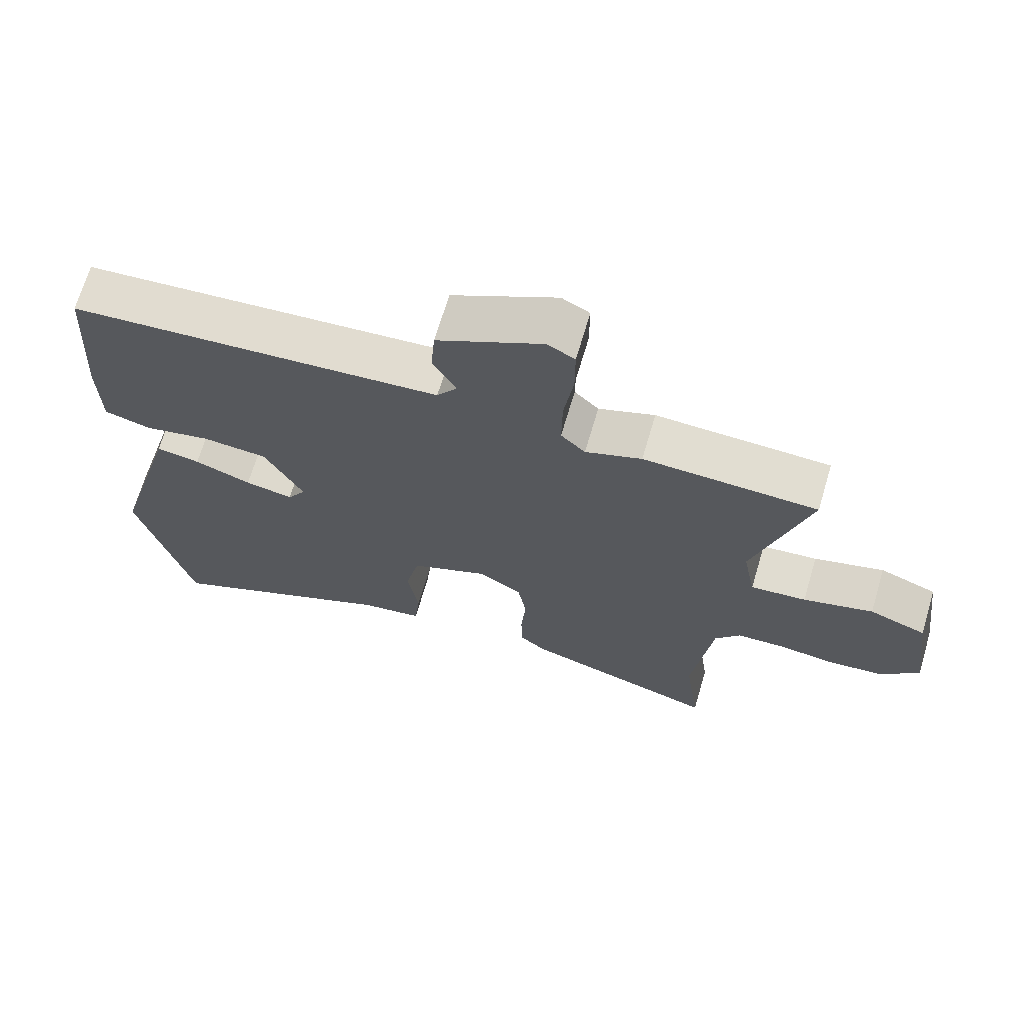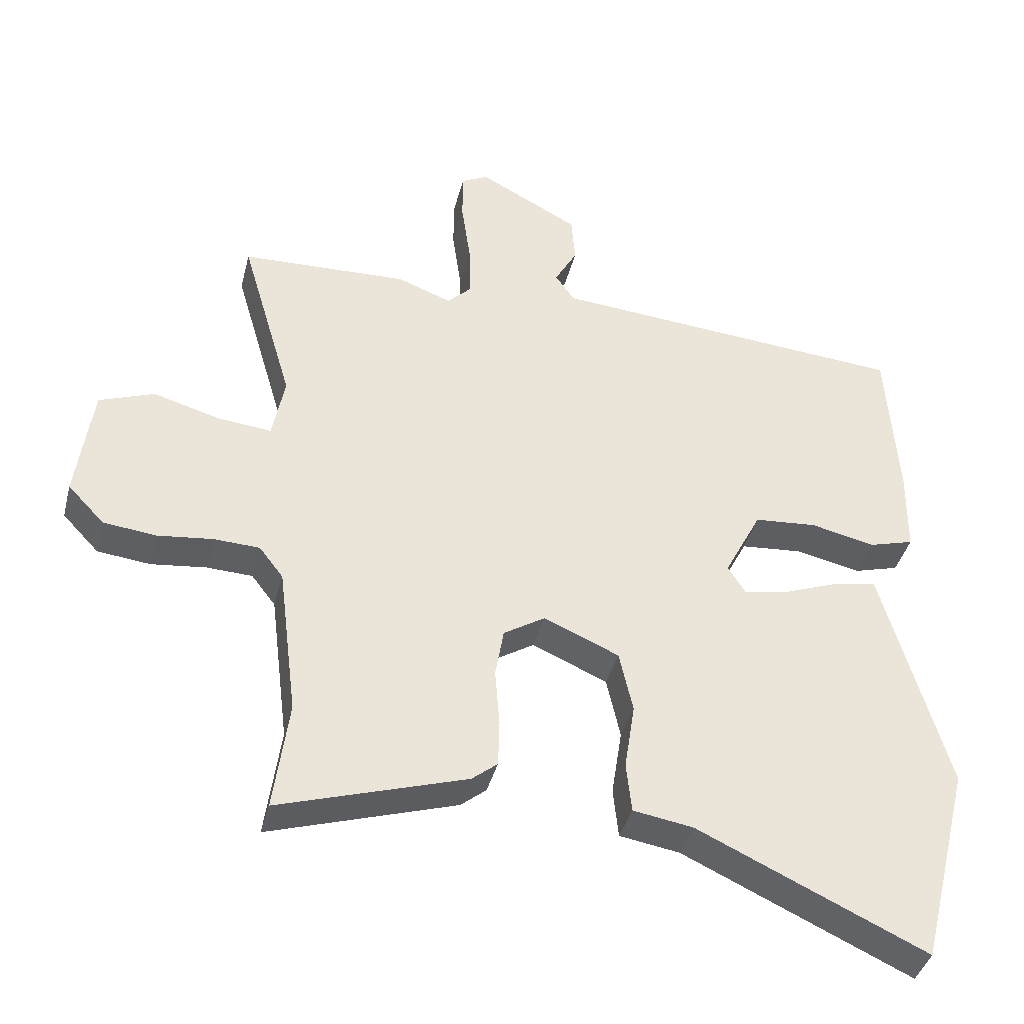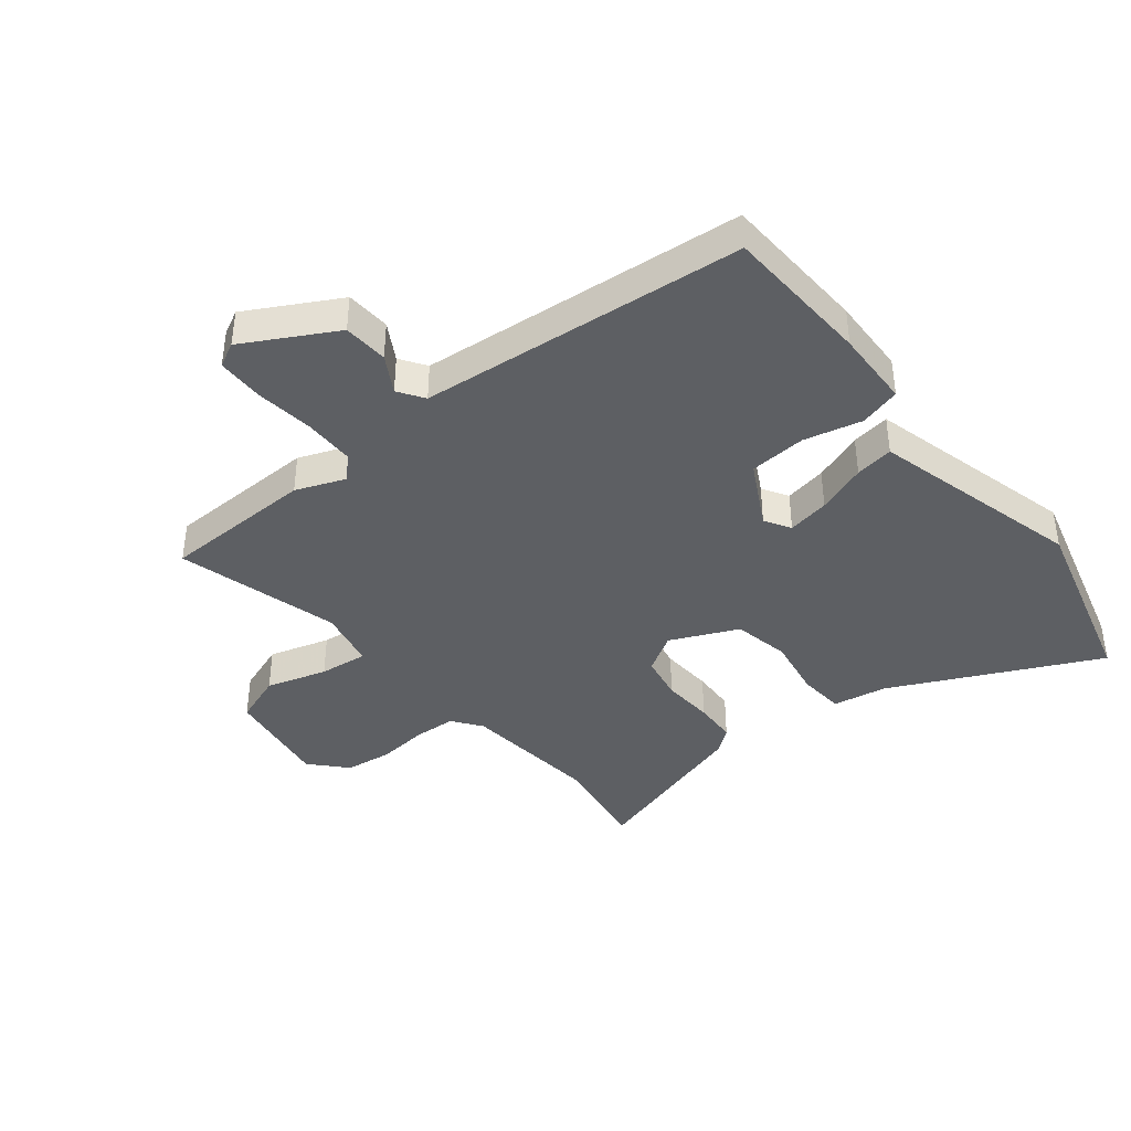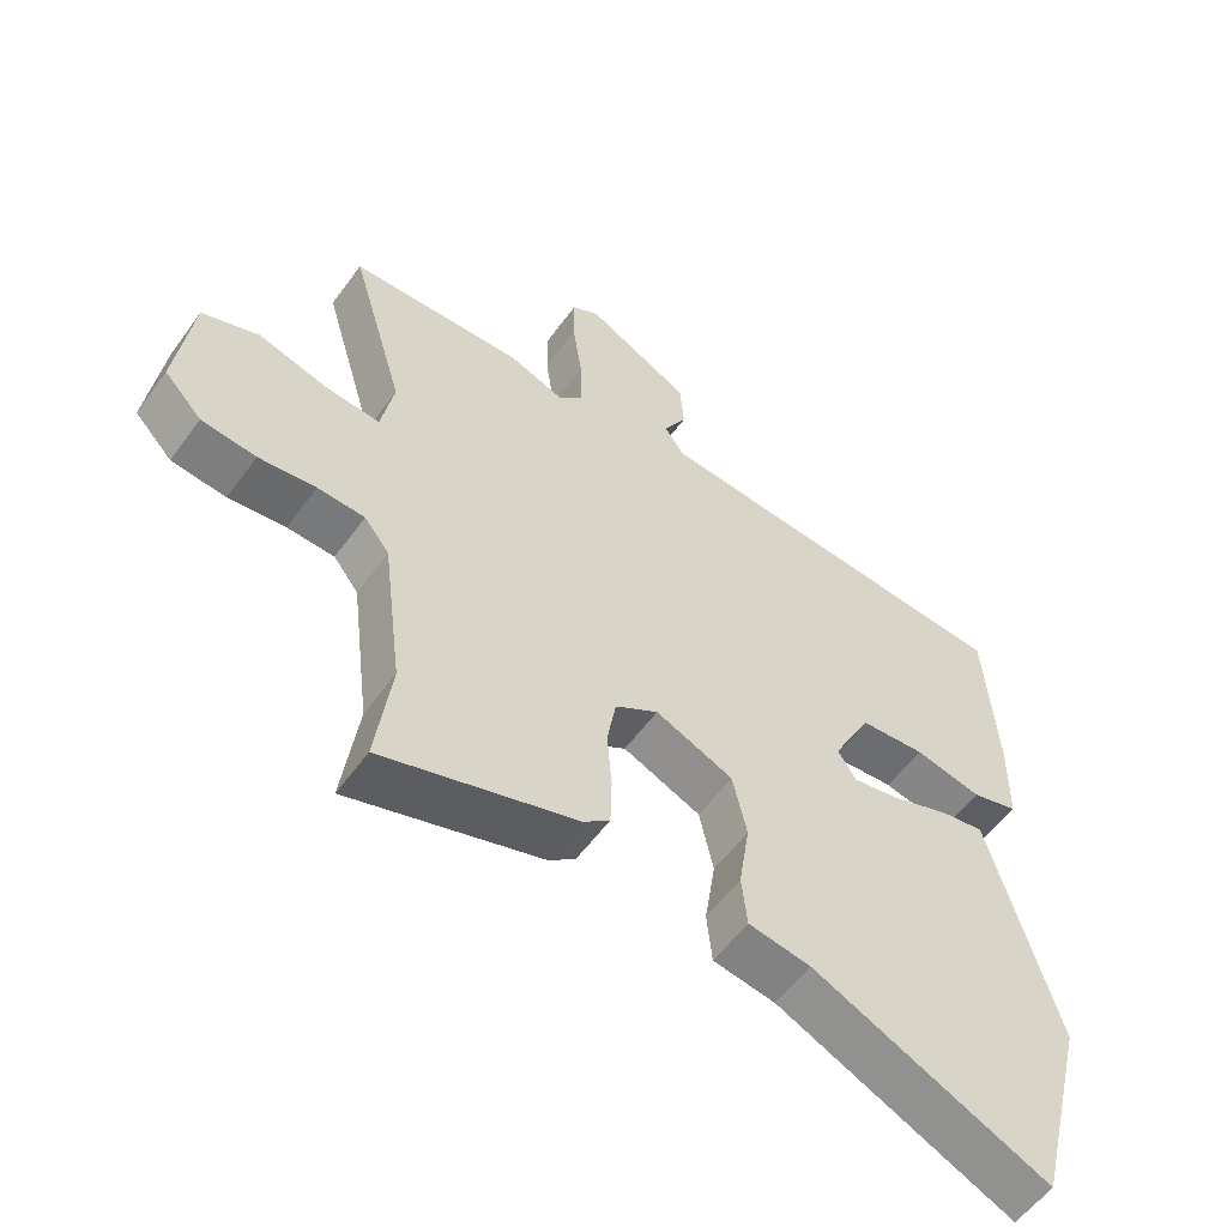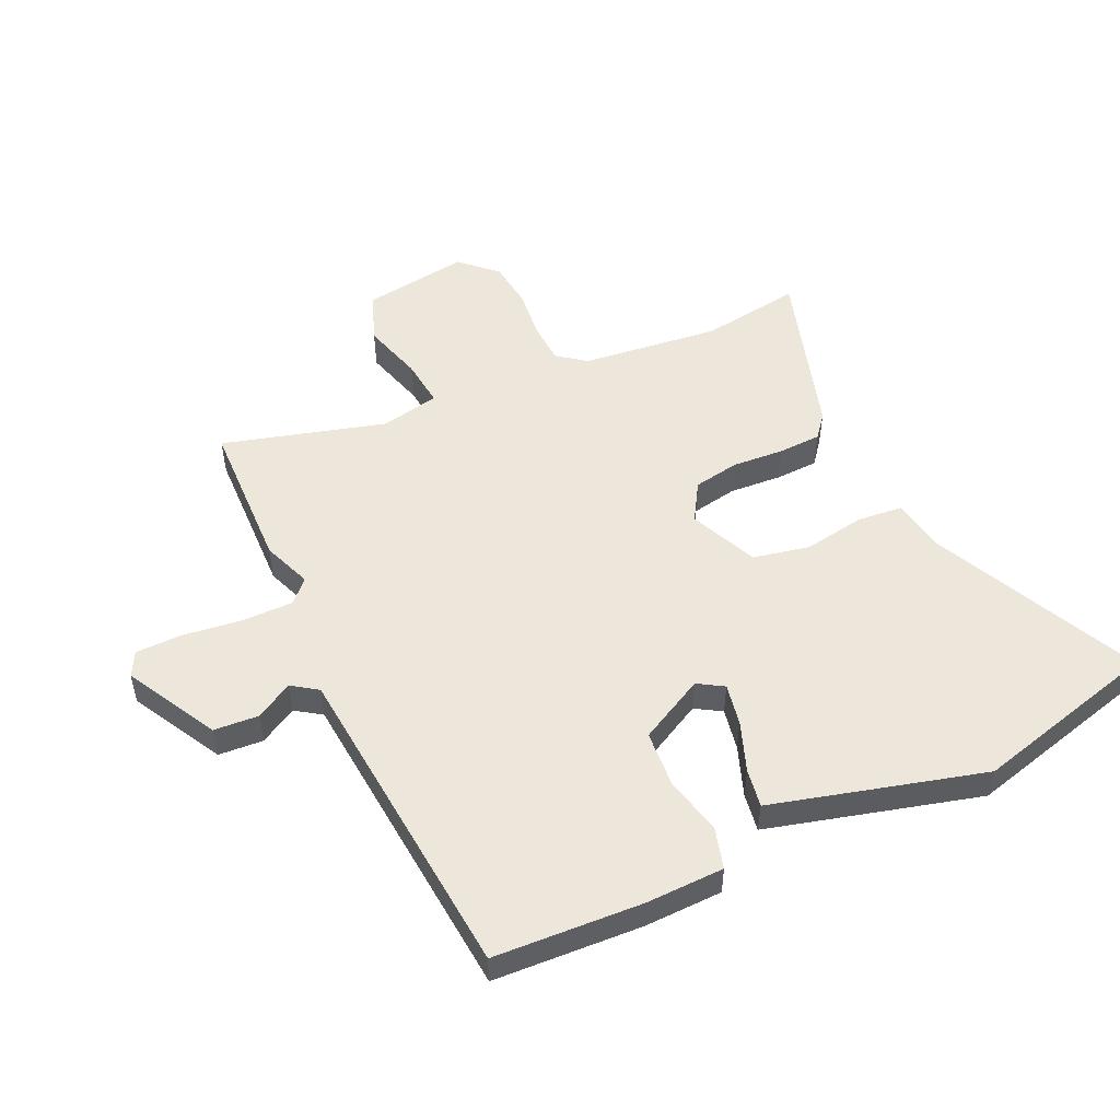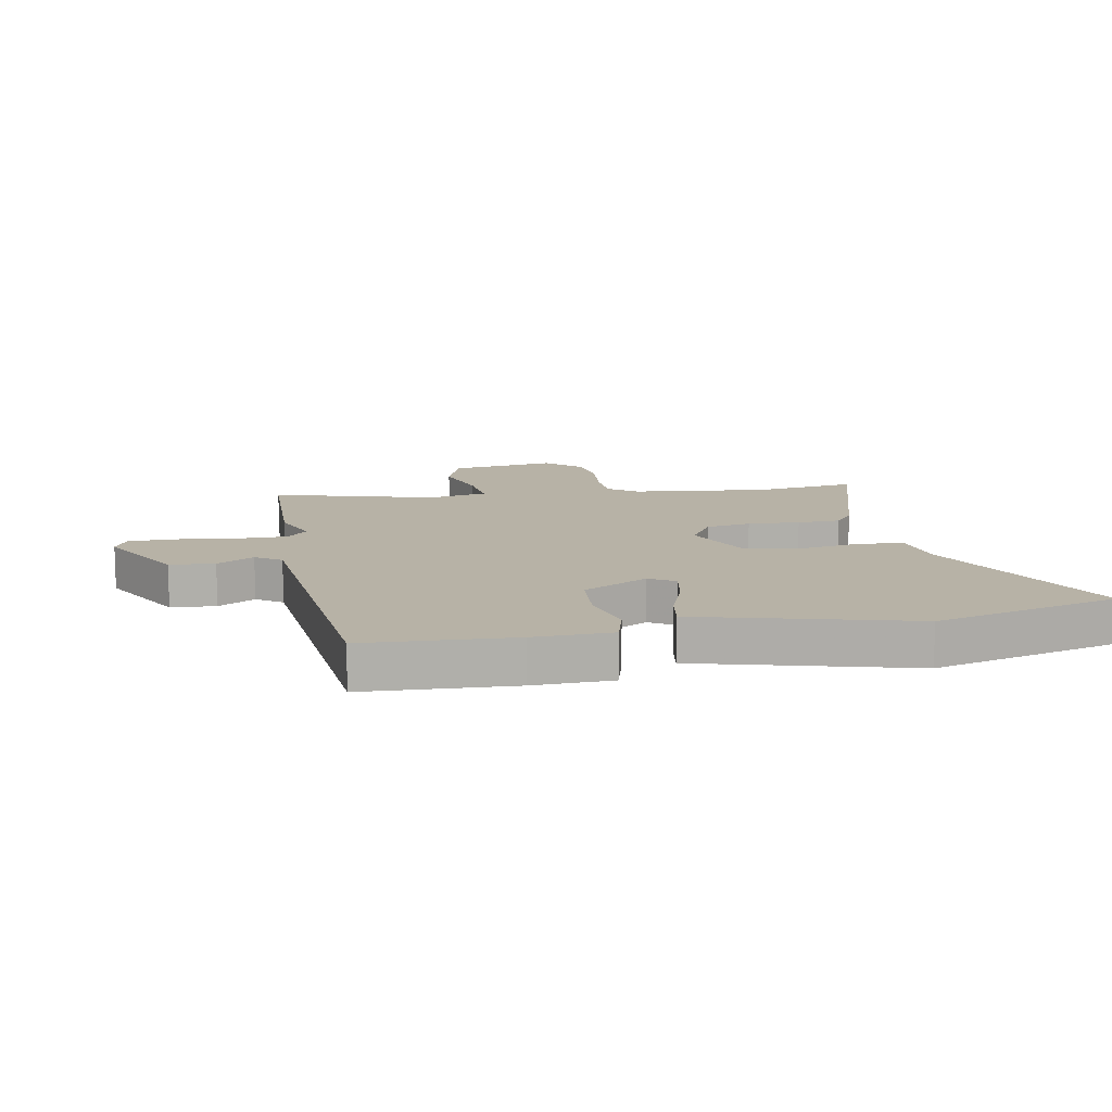
<metadata>
{"format":"obj","ext":"obj","renderer":"f3d","projection":"perspective","resolution":1024,"background":"white","views":[{"elev":68.8,"azim":-163.5,"up":"+Z"},{"elev":-40.0,"azim":-14.0,"up":"+Z"},{"elev":-40.4,"azim":37.8,"up":"+Y"},{"elev":-56.5,"azim":-35.5,"up":"+Z"},{"elev":51.7,"azim":64.6,"up":"+Y"},{"elev":12.4,"azim":78.7,"up":"+Y"}]}
</metadata>
<code>
v 0.497 0.07 0.491
v 0.513 0.07 0.24
v 0.511 0.07 0.108
v 0.442 0.07 0.088
v 0.343 0.07 0.11
v 0.247 0.07 0.102
v 0.19 0.07 -0.009
v 0.217 0.07 -0.052
v 0.288 0.07 -0.038
v 0.372 0.07 -0.006
v 0.437 0.07 0.005
v 0.451 0.07 -0.045
v 0.537 0.07 -0.352
v 0.458 0.07 -0.667
v 0.109 0.07 -0.506
v 0.017 0.07 -0.491
v 0.009 0.07 -0.414
v 0.025 0.07 -0.31
v 0.004 0.07 -0.215
v -0.111 0.07 -0.165
v -0.175 0.07 -0.205
v -0.188 0.07 -0.282
v -0.181 0.07 -0.37
v -0.183 0.07 -0.443
v -0.222 0.07 -0.475
v -0.509 0.07 -0.566
v -0.486 0.07 -0.395
v -0.515 0.07 -0.162
v -0.552 0.07 -0.114
v -0.622 0.07 -0.111
v -0.707 0.07 -0.121
v -0.788 0.07 -0.112
v -0.844 0.07 -0.053
v -0.82 0.07 0.127
v -0.736 0.07 0.159
v -0.633 0.07 0.13
v -0.551 0.07 0.122
v -0.532 0.07 0.222
v -0.612 0.07 0.496
v -0.355 0.07 0.506
v -0.272 0.07 0.475
v -0.236 0.07 0.511
v -0.237 0.07 0.597
v -0.251 0.07 0.697
v -0.251 0.07 0.776
v -0.21 0.07 0.798
v -0.055 0.07 0.716
v -0.049 0.07 0.64
v -0.084 0.07 0.577
v -0.054 0.07 0.534
v 0.15 0.07 0.518
v 0.497 0 0.491
v 0.513 0 0.24
v 0.511 0 0.108
v 0.442 0 0.088
v 0.343 0 0.11
v 0.247 0 0.102
v 0.19 0 -0.009
v 0.217 0 -0.052
v 0.288 0 -0.038
v 0.372 0 -0.006
v 0.437 0 0.005
v 0.451 0 -0.045
v 0.537 0 -0.352
v 0.458 0 -0.667
v 0.109 0 -0.506
v 0.017 0 -0.491
v 0.009 0 -0.414
v 0.025 0 -0.31
v 0.004 0 -0.215
v -0.111 0 -0.165
v -0.175 0 -0.205
v -0.188 0 -0.282
v -0.181 0 -0.37
v -0.183 0 -0.443
v -0.222 0 -0.475
v -0.509 0 -0.566
v -0.486 0 -0.395
v -0.515 0 -0.162
v -0.552 0 -0.114
v -0.622 0 -0.111
v -0.707 0 -0.121
v -0.788 0 -0.112
v -0.844 0 -0.053
v -0.82 0 0.127
v -0.736 0 0.159
v -0.633 0 0.13
v -0.551 0 0.122
v -0.532 0 0.222
v -0.612 0 0.496
v -0.355 0 0.506
v -0.272 0 0.475
v -0.236 0 0.511
v -0.237 0 0.597
v -0.251 0 0.697
v -0.251 0 0.776
v -0.21 0 0.798
v -0.055 0 0.716
v -0.049 0 0.64
v -0.084 0 0.577
v -0.054 0 0.534
v 0.15 0 0.518
f 47 48 49
f 46 47 49
f 45 46 49
f 44 45 49
f 43 44 49
f 42 43 49 50
f 41 42 50 51
f 38 39 40 41
f 1 2 3
f 51 1 3
f 41 51 3
f 38 41 3
f 37 38 3
f 34 35 36
f 33 34 36
f 32 33 36
f 31 32 36
f 30 31 36
f 29 30 36 37
f 25 26 27
f 24 25 27
f 23 24 27
f 22 23 27
f 21 22 27 28
f 28 29 37
f 21 28 37
f 20 21 37
f 15 16 17 18
f 15 18 19
f 14 15 19
f 13 14 19
f 12 13 19
f 11 12 19
f 10 11 19
f 9 10 19
f 8 9 19 20
f 3 4 5
f 37 3 5
f 37 5 6
f 7 8 20 37
f 6 7 37
f 100 99 98
f 100 98 97
f 100 97 96
f 100 96 95
f 100 95 94
f 101 100 94 93
f 102 101 93 92
f 92 91 90 89
f 54 53 52
f 54 52 102
f 54 102 92
f 54 92 89
f 54 89 88
f 87 86 85
f 87 85 84
f 87 84 83
f 87 83 82
f 87 82 81
f 88 87 81 80
f 78 77 76
f 78 76 75
f 78 75 74
f 78 74 73
f 79 78 73 72
f 88 80 79
f 88 79 72
f 88 72 71
f 69 68 67 66
f 70 69 66
f 70 66 65
f 70 65 64
f 70 64 63
f 70 63 62
f 70 62 61
f 70 61 60
f 71 70 60 59
f 56 55 54
f 56 54 88
f 57 56 88
f 88 71 59 58
f 88 58 57
f 1 52 53 2
f 2 53 54 3
f 3 54 55 4
f 4 55 56 5
f 5 56 57 6
f 6 57 58 7
f 7 58 59 8
f 8 59 60 9
f 9 60 61 10
f 10 61 62 11
f 11 62 63 12
f 12 63 64 13
f 13 64 65 14
f 14 65 66 15
f 15 66 67 16
f 16 67 68 17
f 17 68 69 18
f 18 69 70 19
f 19 70 71 20
f 20 71 72 21
f 21 72 73 22
f 22 73 74 23
f 23 74 75 24
f 24 75 76 25
f 25 76 77 26
f 26 77 78 27
f 27 78 79 28
f 28 79 80 29
f 29 80 81 30
f 30 81 82 31
f 31 82 83 32
f 32 83 84 33
f 33 84 85 34
f 34 85 86 35
f 35 86 87 36
f 36 87 88 37
f 37 88 89 38
f 38 89 90 39
f 39 90 91 40
f 40 91 92 41
f 41 92 93 42
f 42 93 94 43
f 43 94 95 44
f 44 95 96 45
f 45 96 97 46
f 46 97 98 47
f 47 98 99 48
f 48 99 100 49
f 49 100 101 50
f 50 101 102 51
f 51 102 52 1

</code>
